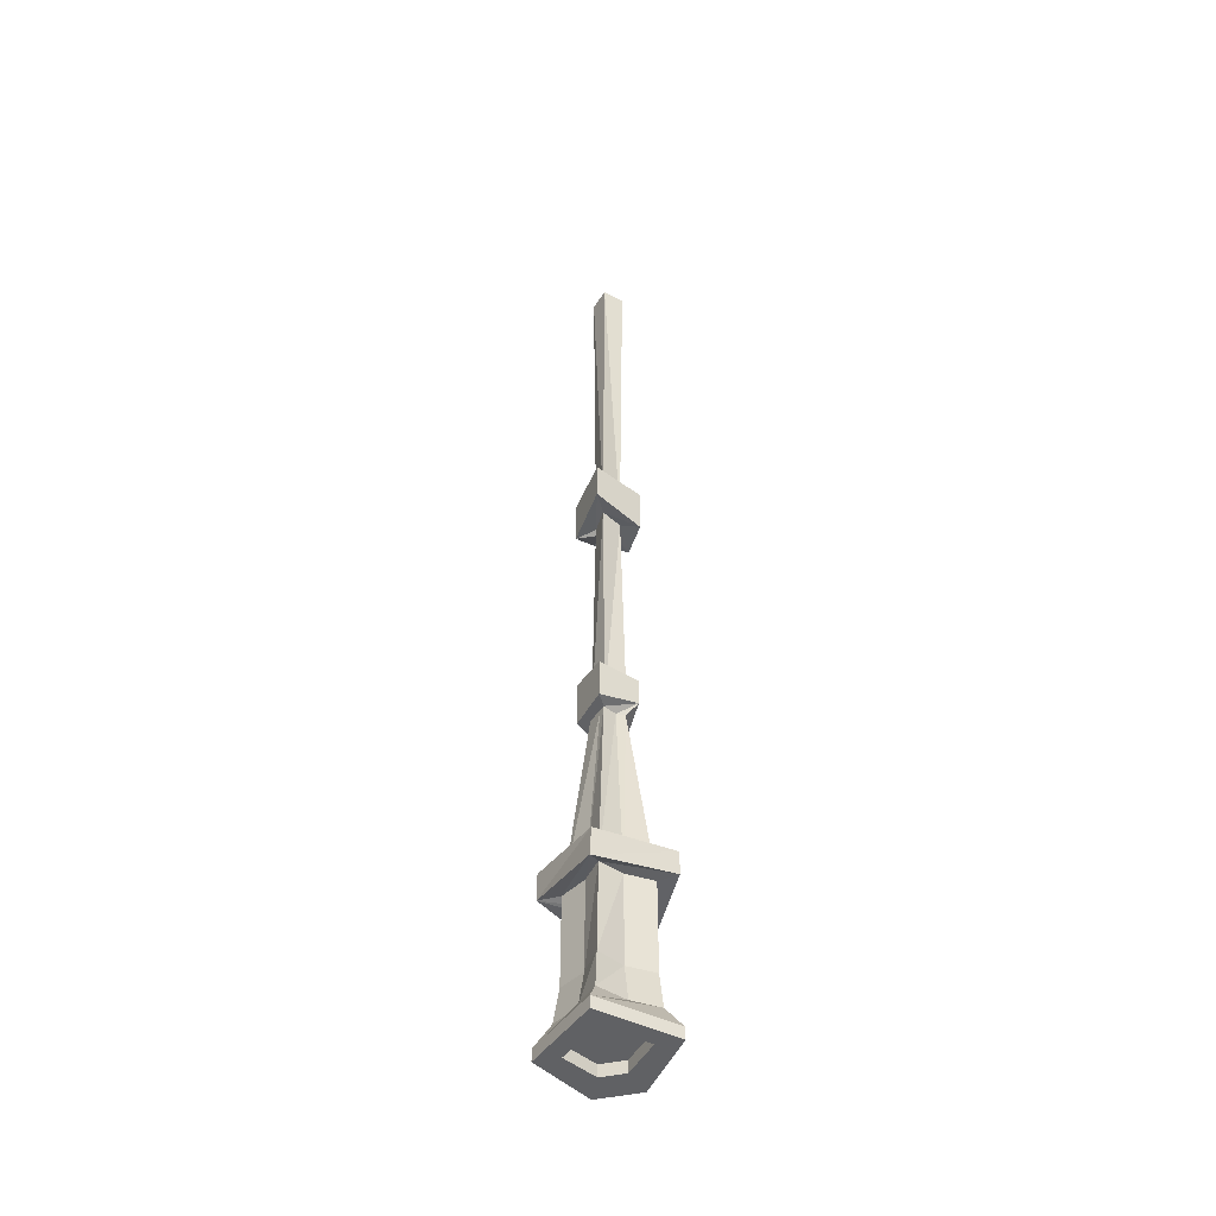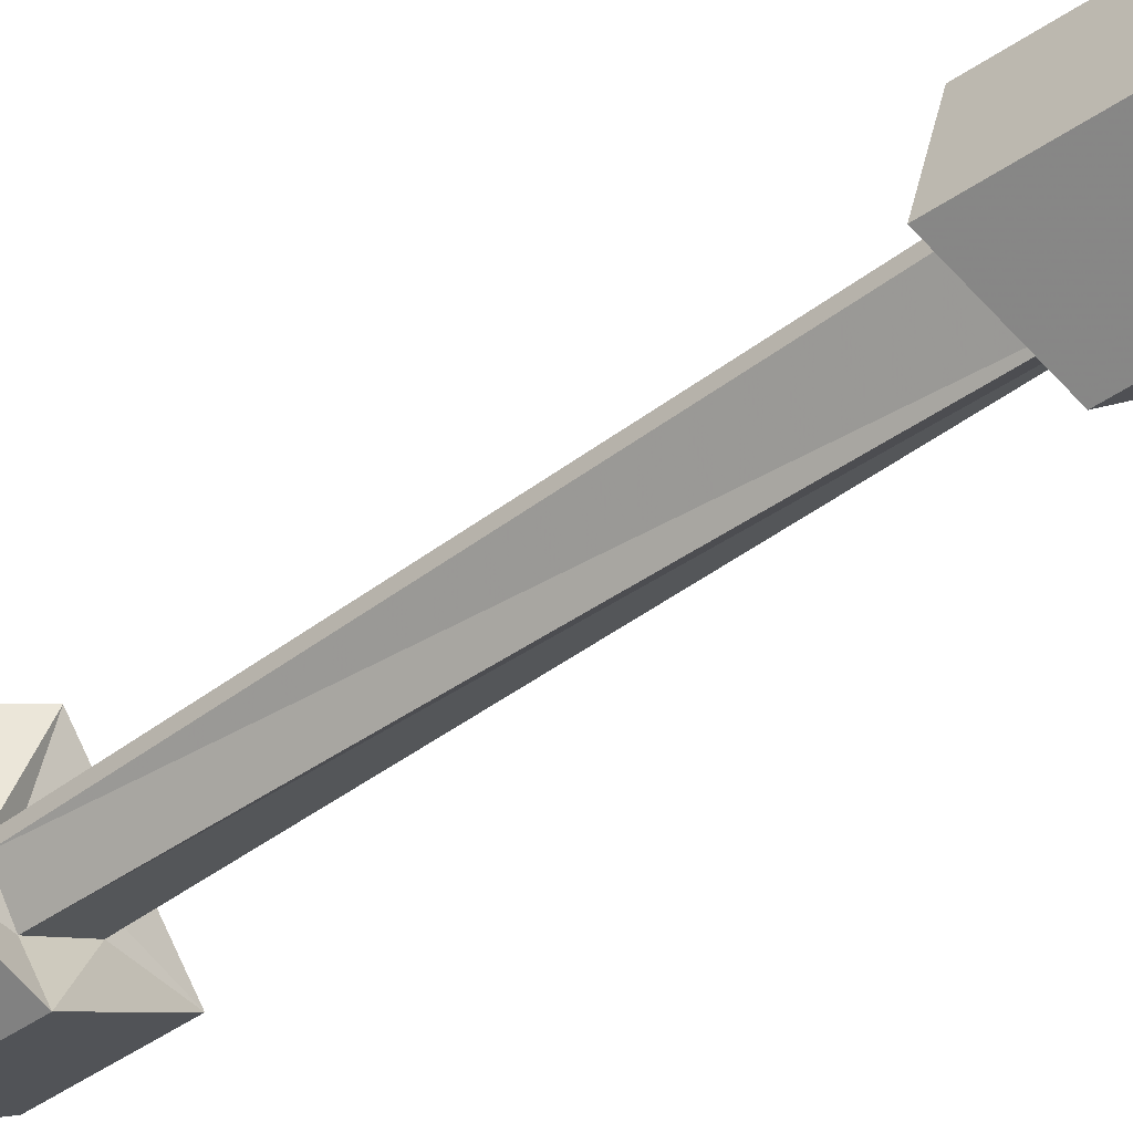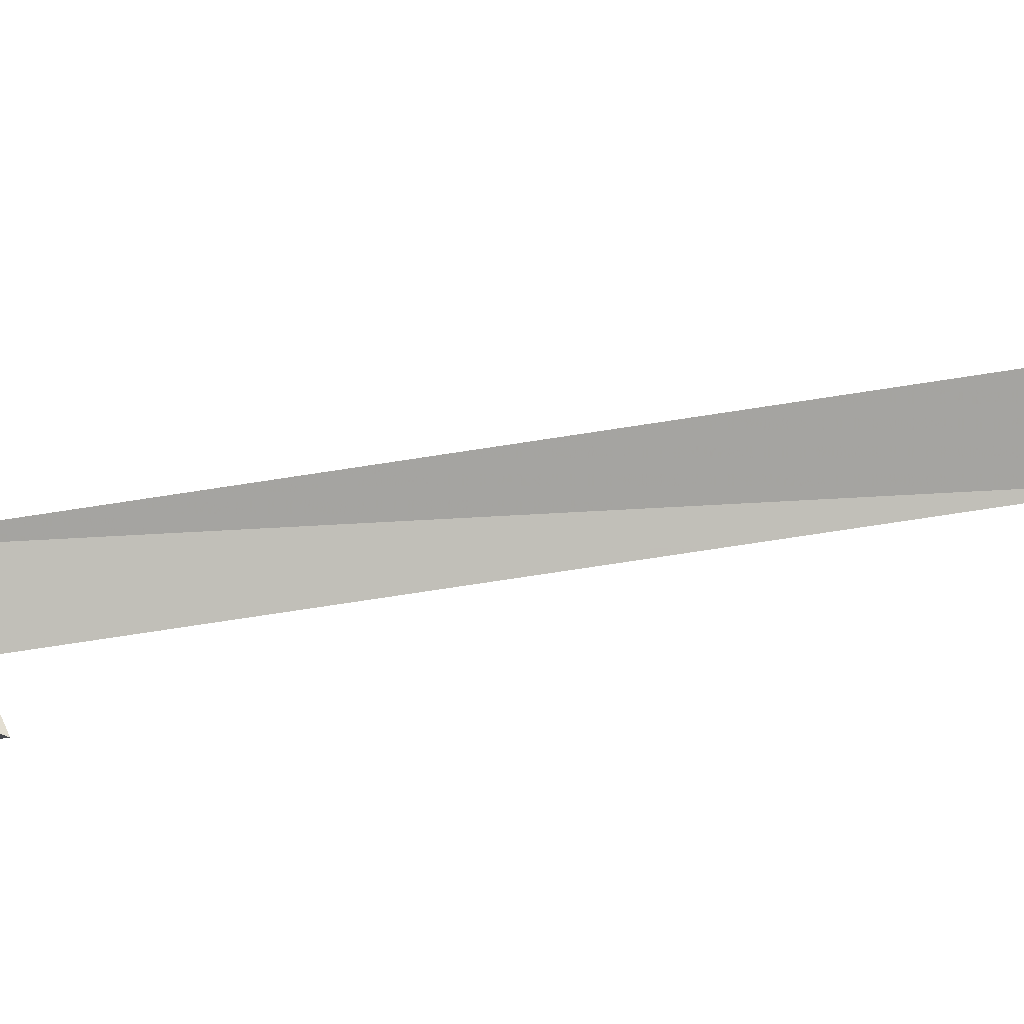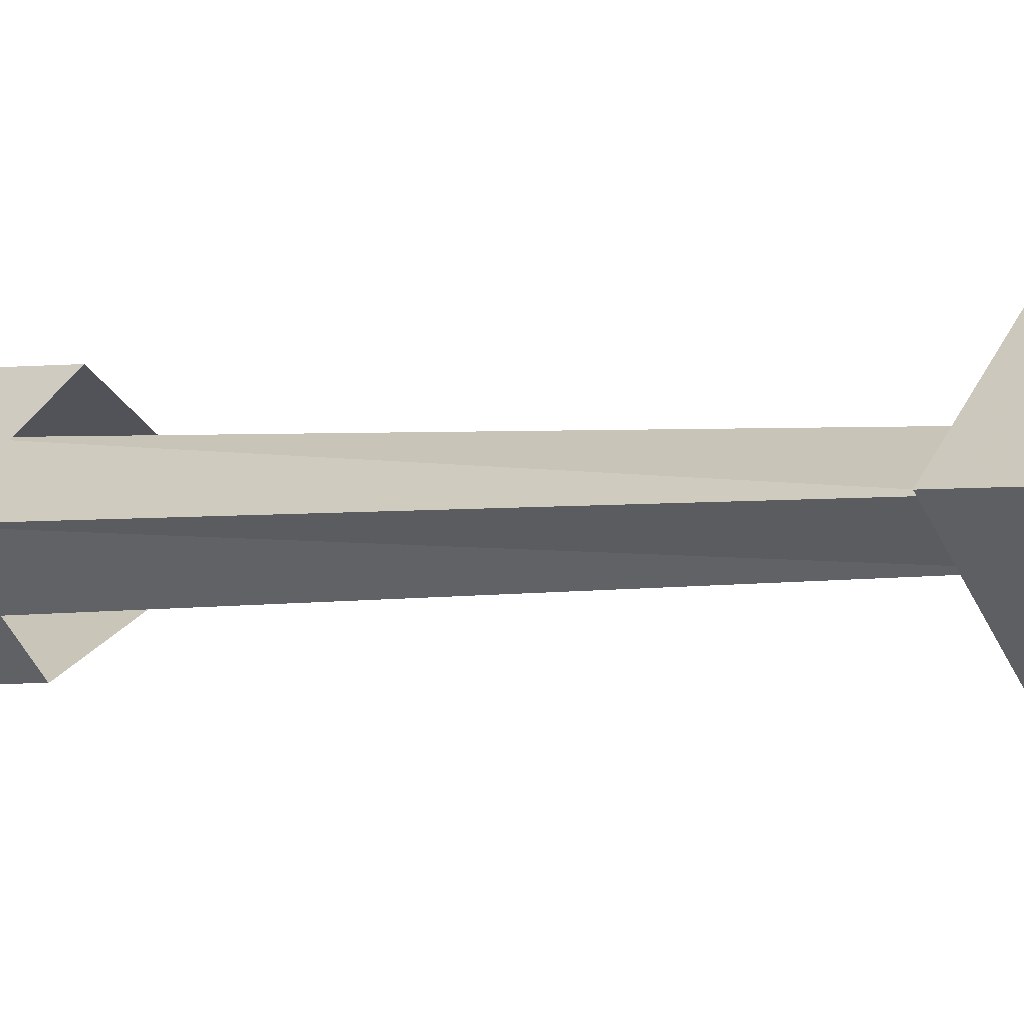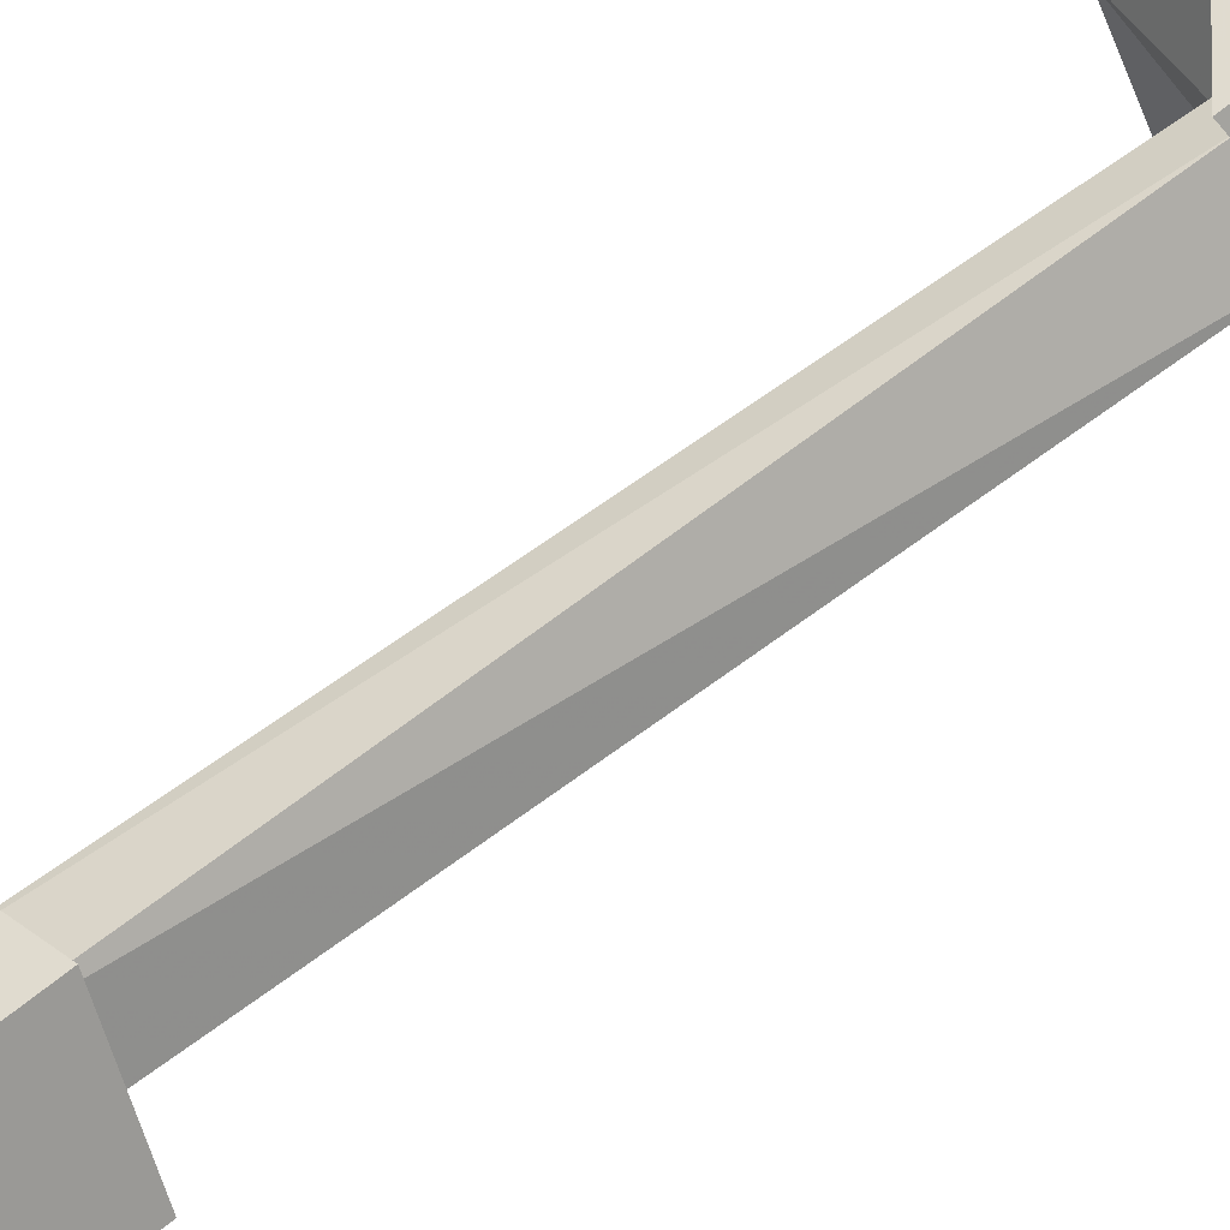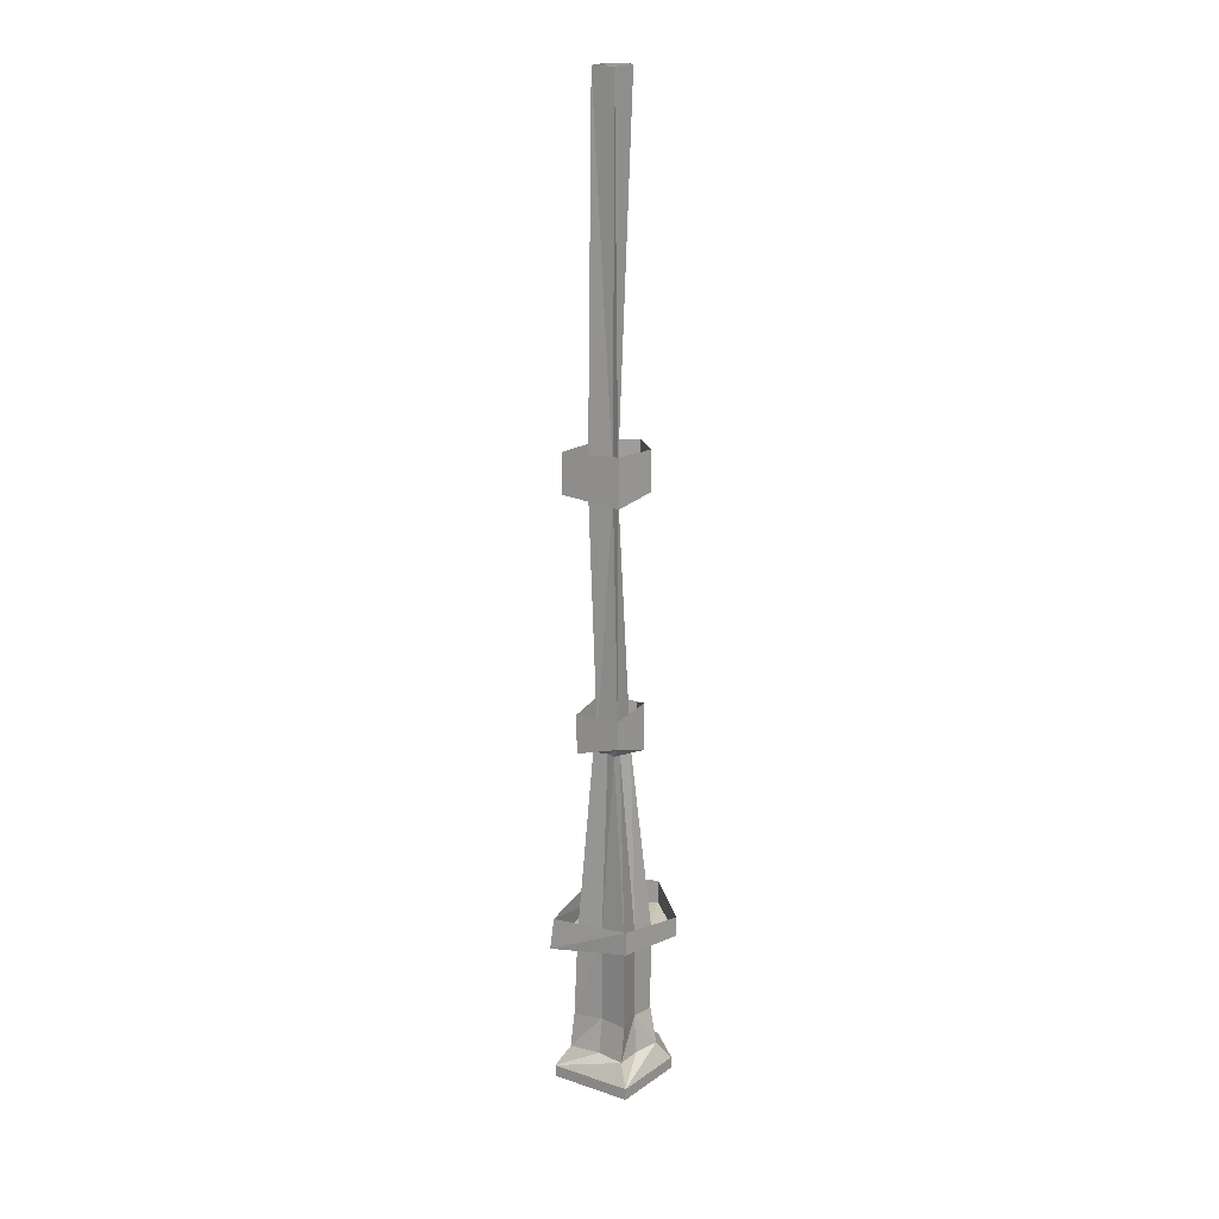
<metadata>
{"format":"obj","ext":"obj","renderer":"f3d","projection":"perspective","resolution":1024,"background":"white","views":[{"elev":-46.9,"azim":103.8,"up":"+Y"},{"elev":-41.8,"azim":-49.5,"up":"+Z"},{"elev":-44.0,"azim":100.1,"up":"+Z"},{"elev":-2.0,"azim":126.9,"up":"+Z"},{"elev":75.9,"azim":52.6,"up":"+Z"},{"elev":19.8,"azim":164.8,"up":"+Y"}]}
</metadata>
<code>
v 0.04688 -0.6953 0
v 0.03906 0 0
v 0.007812 0 0.03125
v 0.007812 -0.6953 0.02344
v -0.03125 0 0.01562
v -0.007812 -0.6953 0.007812
v -0.03125 0 -0.007812
v -0.007812 -0.6953 0
v 0.007812 0 -0.03125
v 0.007812 -0.6953 -0.02344
v 0.03125 -1.203 0
v 0 -1.203 -0.03125
v 0.007812 -0.7344 -0.02344
v 0.04688 -0.7344 0
v 0 -1.203 0.03125
v 0.007812 -0.7344 0.02344
v -0.03125 -1.203 0.007812
v -0.007812 -0.7344 0.007812
v -0.03125 -1.203 0
v -0.007812 -0.7344 0
v -0.0625 -0.7344 -0.02344
v 0.007812 -0.75 -0.0625
v 0.09375 -0.7344 0
v 0.007812 -0.75 0.0625
v -0.0625 -0.6953 0.04688
v -0.0625 -0.6562 0.04688
v -0.0625 -0.6562 -0.02344
v 0.007812 -0.6562 -0.0625
v 0.09375 -0.6562 0
v 0.007812 -0.6562 0.0625
v 0.07031 -1.602 0
v 0.03125 -1.602 -0.03125
v 0.01562 -1.234 -0.01562
v 0.03906 -1.234 0
v 0.03125 -1.602 0.03125
v 0.03125 -1.781 0.03125
v 0.07812 -1.781 0
v 0.007812 -1.602 -0.1172
v 0.125 -1.633 0
v 0 -1.602 0.07812
v 0 -1.781 0.07812
v 0.03906 -1.852 0.03906
v 0.08594 -1.852 0
v 0.03125 -1.781 -0.03125
v 0 -1.602 -0.07812
v 0.007812 -1.234 -0.03125
v 0.007812 -1.211 -0.05469
v 0.07031 -1.234 0
v 0.03125 -1.234 0.007812
v 0.007812 -1.234 0.03125
v -0.03125 -1.602 0.05469
v -0.03125 -1.781 0.05469
v -0.03125 -1.852 0.07031
v 0.007812 -1.852 0.08594
v 0.007812 -1.891 0.1172
v 0.1172 -1.891 0
v 0.03906 -1.852 -0.03906
v 0.007812 -1.852 -0.08594
v 0 -1.781 -0.07812
v -0.03125 -1.602 -0.03906
v -0.007812 -1.234 -0.01562
v -0.05469 -1.234 -0.01562
v -0.05469 -1.141 -0.01562
v 0.007812 -1.156 -0.05469
v 0.07031 -1.156 0
v 0.007812 -1.234 0.05469
v -0.07031 -1.602 0.03125
v -0.007812 -1.234 0.03125
v -0.03125 -1.234 0.01562
v -0.07031 -1.602 0
v -0.07031 -1.781 0
v -0.07031 -1.781 0.03125
v 0.007812 -1.609 0.1172
v -0.1094 -1.602 0.07031
v -0.07031 -1.602 -0.01562
v -0.07031 -1.781 -0.01562
v -0.07812 -1.852 0
v -0.07812 -1.852 0.03906
v -0.03125 -1.234 0
v -0.03125 -1.234 -0.007812
v -0.03125 -1.781 -0.03906
v -0.07812 -1.852 -0.03125
v -0.1094 -1.891 -0.03125
v -0.1094 -1.891 0.05469
v -0.1094 -1.914 0.05469
v 0.007812 -1.914 0.1172
v 0.1172 -1.914 0
v 0.007812 -1.891 -0.1172
v 0.007812 -1.141 0.05469
v -0.05469 -1.234 0.03125
v -0.05469 -1.156 0.03125
v -0.1094 -1.609 -0.05469
v -0.1094 -1.57 -0.05469
v 0.007812 -1.555 -0.1172
v 0.1172 -1.57 0
v -0.1094 -1.555 0.07031
v 0.007812 -1.555 0.1172
v -0.03125 -1.852 -0.05469
v 0.07031 -1.914 0
v 0.007812 -1.914 -0.07031
v 0.007812 -1.914 -0.1172
v -0.1094 -1.914 -0.03125
v -0.05469 -1.914 0.03125
v 0.007812 -1.914 0.07031
v 0.007812 -1.891 0.07031
v 0.07031 -1.891 0
v 0.007812 -1.891 -0.07031
v -0.05469 -1.914 -0.01562
v -0.05469 -1.891 -0.01562
v -0.05469 -1.891 0.03125
f 1 2 3
f 1 3 4
f 11 14 15
f 15 14 16
f 4 3 5
f 4 5 6
f 6 5 7
f 6 7 8
f 10 9 2
f 10 2 1
f 11 12 13
f 11 13 14
f 15 16 17
f 17 16 18
f 17 18 19
f 19 18 20
f 31 34 35
f 31 35 36
f 31 36 37
f 32 44 45
f 32 45 46
f 32 46 33
f 34 49 35
f 40 50 51
f 40 51 52
f 40 52 41
f 44 59 45
f 67 69 70
f 67 70 71
f 67 71 72
f 75 80 60
f 75 60 81
f 75 81 76
f 50 68 51
f 69 79 70
f 61 60 80
f 8 7 9
f 8 9 10
f 19 20 12
f 12 20 13
f 13 20 21
f 13 21 22
f 13 22 14
f 14 22 23
f 14 23 16
f 16 23 24
f 16 24 18
f 18 24 25
f 18 25 20
f 20 25 21
f 21 25 26
f 21 26 27
f 21 27 22
f 22 27 28
f 22 28 23
f 23 28 29
f 23 29 24
f 24 29 30
f 24 30 25
f 25 30 26
f 33 46 47
f 33 47 34
f 34 47 48
f 34 48 49
f 46 61 62
f 46 62 47
f 48 66 50
f 48 50 49
f 66 90 69
f 66 69 68
f 66 68 50
f 90 62 80
f 90 80 79
f 90 79 69
f 61 80 62
f 31 32 33
f 31 33 34
f 35 49 40
f 40 49 50
f 55 84 85
f 55 85 86
f 55 86 56
f 56 86 87
f 56 87 88
f 87 86 99
f 87 99 100
f 87 100 101
f 87 101 88
f 88 101 83
f 83 101 102
f 83 102 84
f 84 102 85
f 85 102 103
f 85 103 86
f 86 103 104
f 86 104 99
f 99 104 105
f 99 105 106
f 99 106 100
f 100 106 107
f 100 107 108
f 100 108 102
f 100 102 101
f 103 102 108
f 103 108 109
f 103 109 110
f 103 110 104
f 104 110 105
f 108 107 109
f 31 37 32
f 35 40 41
f 35 41 36
f 36 41 42
f 36 42 37
f 37 42 43
f 37 43 44
f 37 44 32
f 41 52 53
f 41 53 54
f 41 54 42
f 42 54 55
f 42 55 43
f 43 55 56
f 43 56 57
f 43 57 44
f 44 57 58
f 44 58 59
f 45 59 60
f 45 60 61
f 45 61 46
f 67 51 68
f 67 68 69
f 67 72 51
f 71 77 78
f 71 78 72
f 72 78 53
f 72 53 52
f 72 52 51
f 78 84 53
f 53 84 54
f 54 84 55
f 56 88 58
f 56 58 57
f 88 83 82
f 88 82 98
f 88 98 58
f 58 98 81
f 58 81 59
f 59 81 60
f 31 32 38
f 31 38 39
f 31 39 35
f 35 39 40
f 47 62 63
f 47 63 64
f 47 64 48
f 48 64 65
f 48 65 66
f 67 51 73
f 67 73 74
f 67 74 70
f 70 74 75
f 66 65 89
f 66 89 90
f 90 89 91
f 90 91 62
f 62 91 63
f 38 92 93
f 38 93 94
f 38 94 39
f 39 94 95
f 39 95 73
f 39 73 40
f 40 73 51
f 92 38 45
f 92 45 60
f 92 60 75
f 92 75 74
f 92 74 96
f 92 96 93
f 73 95 97
f 73 97 74
f 74 97 96
f 38 32 45
f 70 75 76
f 70 76 71
f 71 76 77
f 75 70 79
f 75 79 80
f 76 81 82
f 76 82 77
f 77 82 83
f 77 83 78
f 78 83 84
f 81 98 82
f 105 110 109
f 105 109 107
f 105 107 106

</code>
